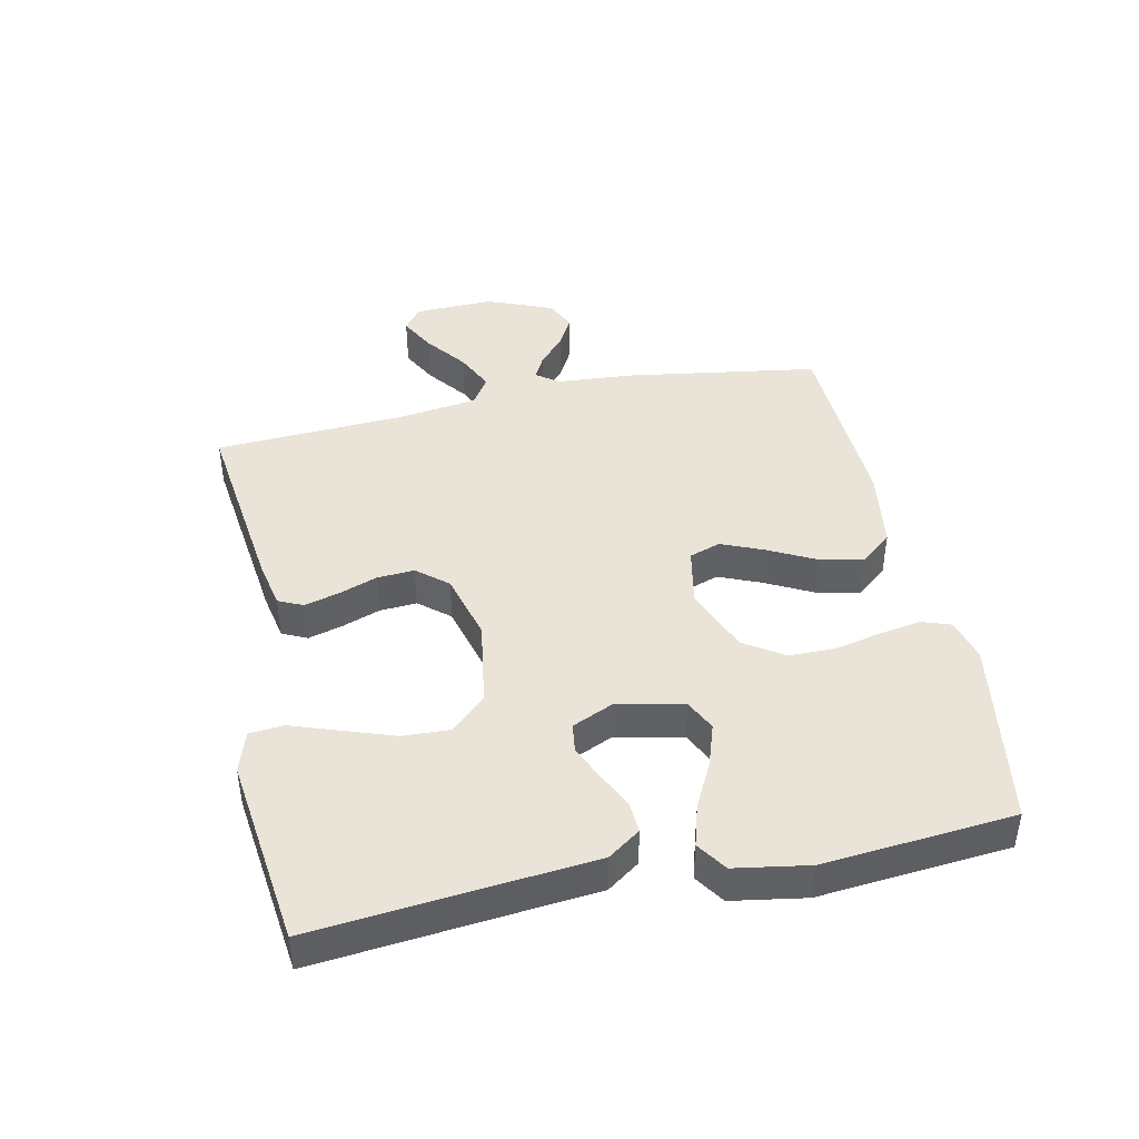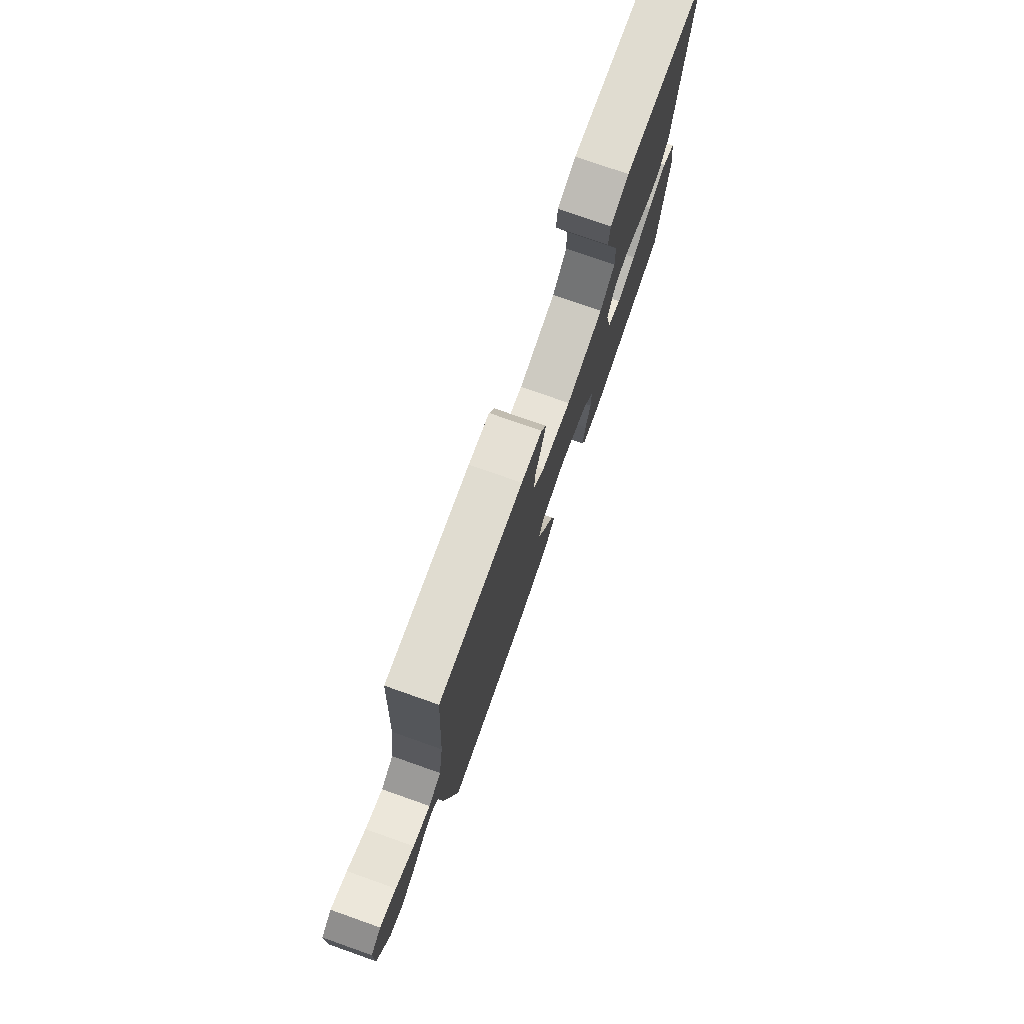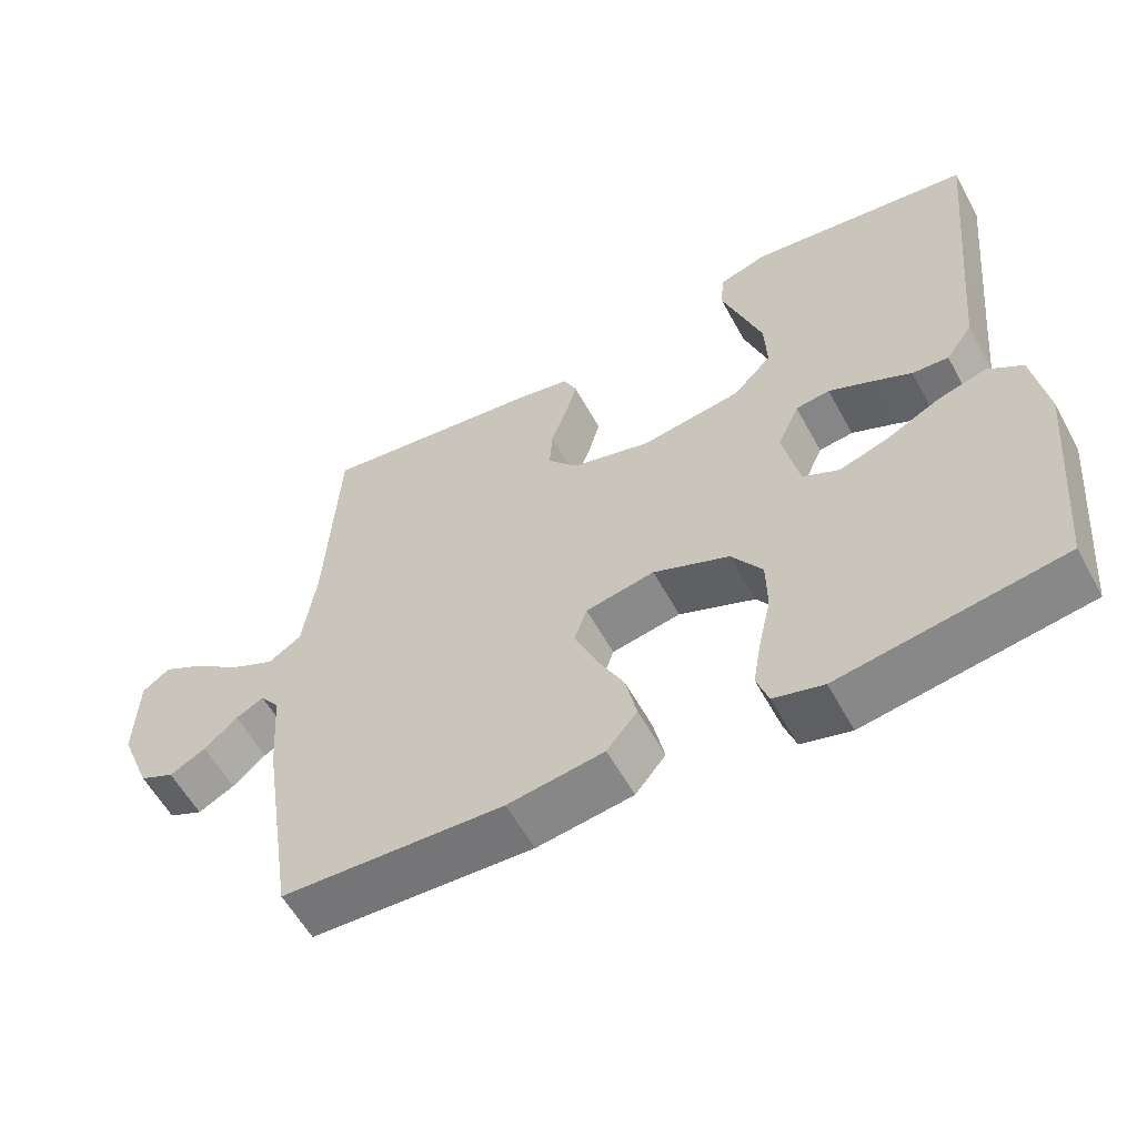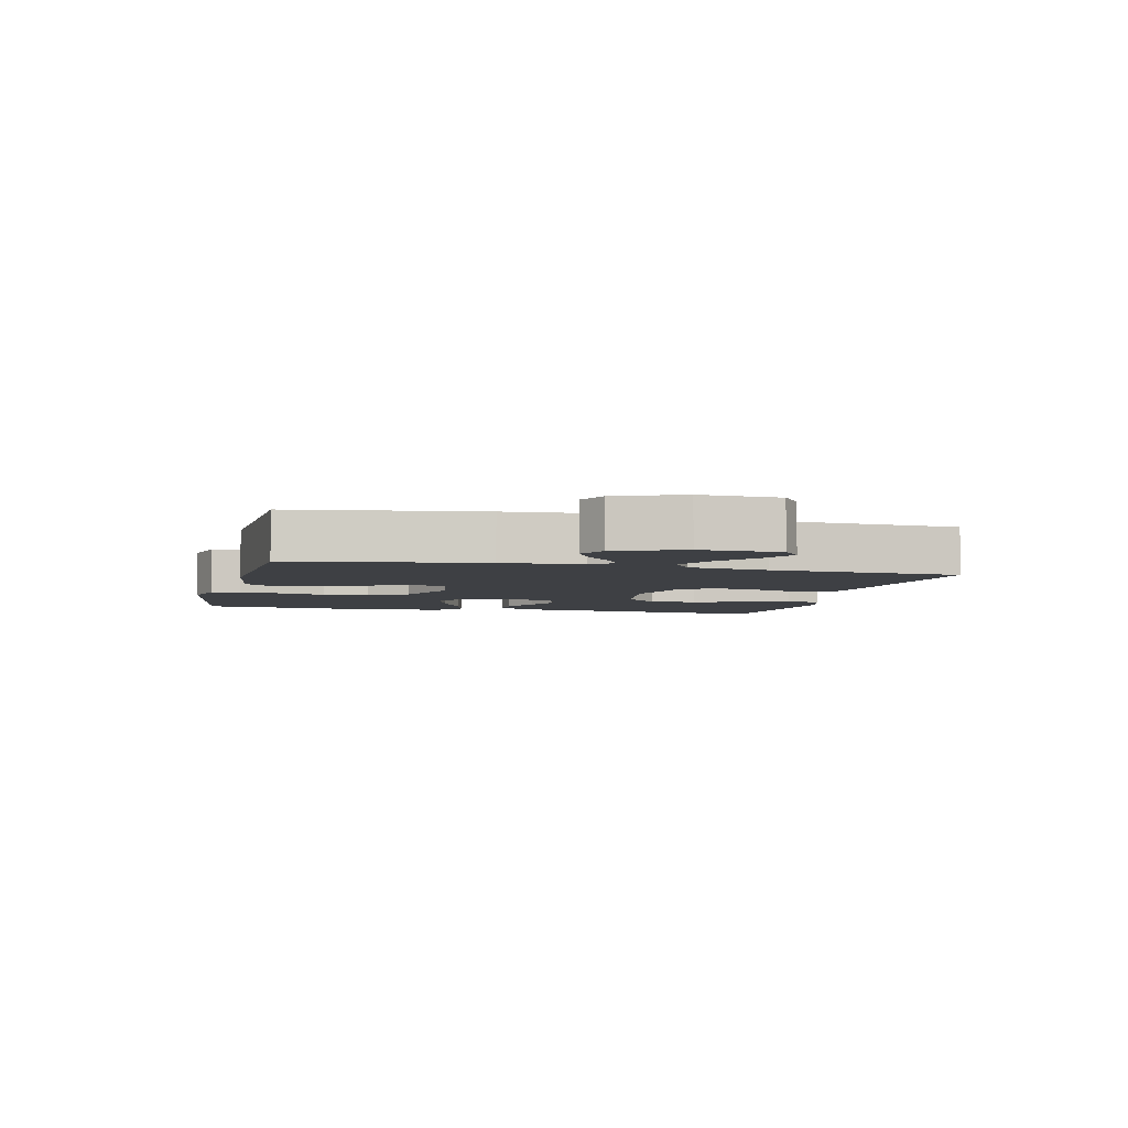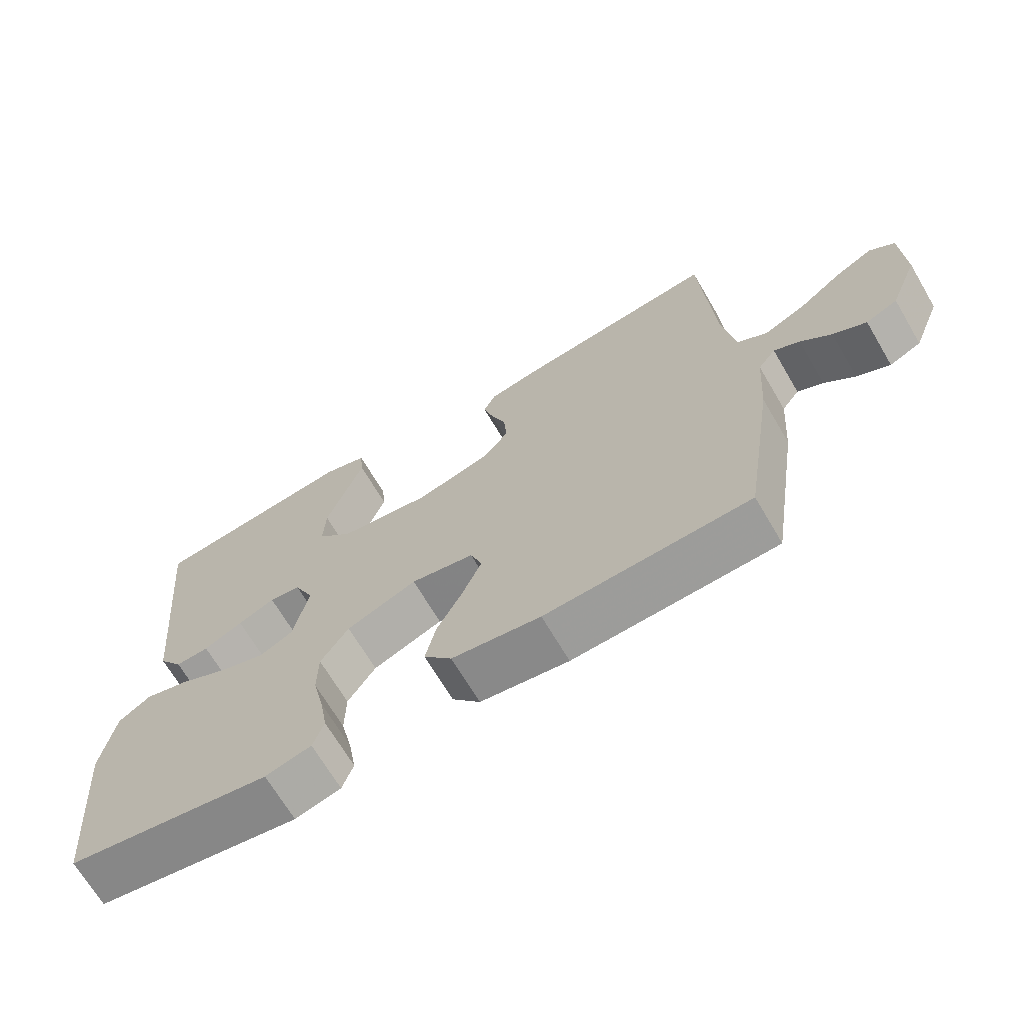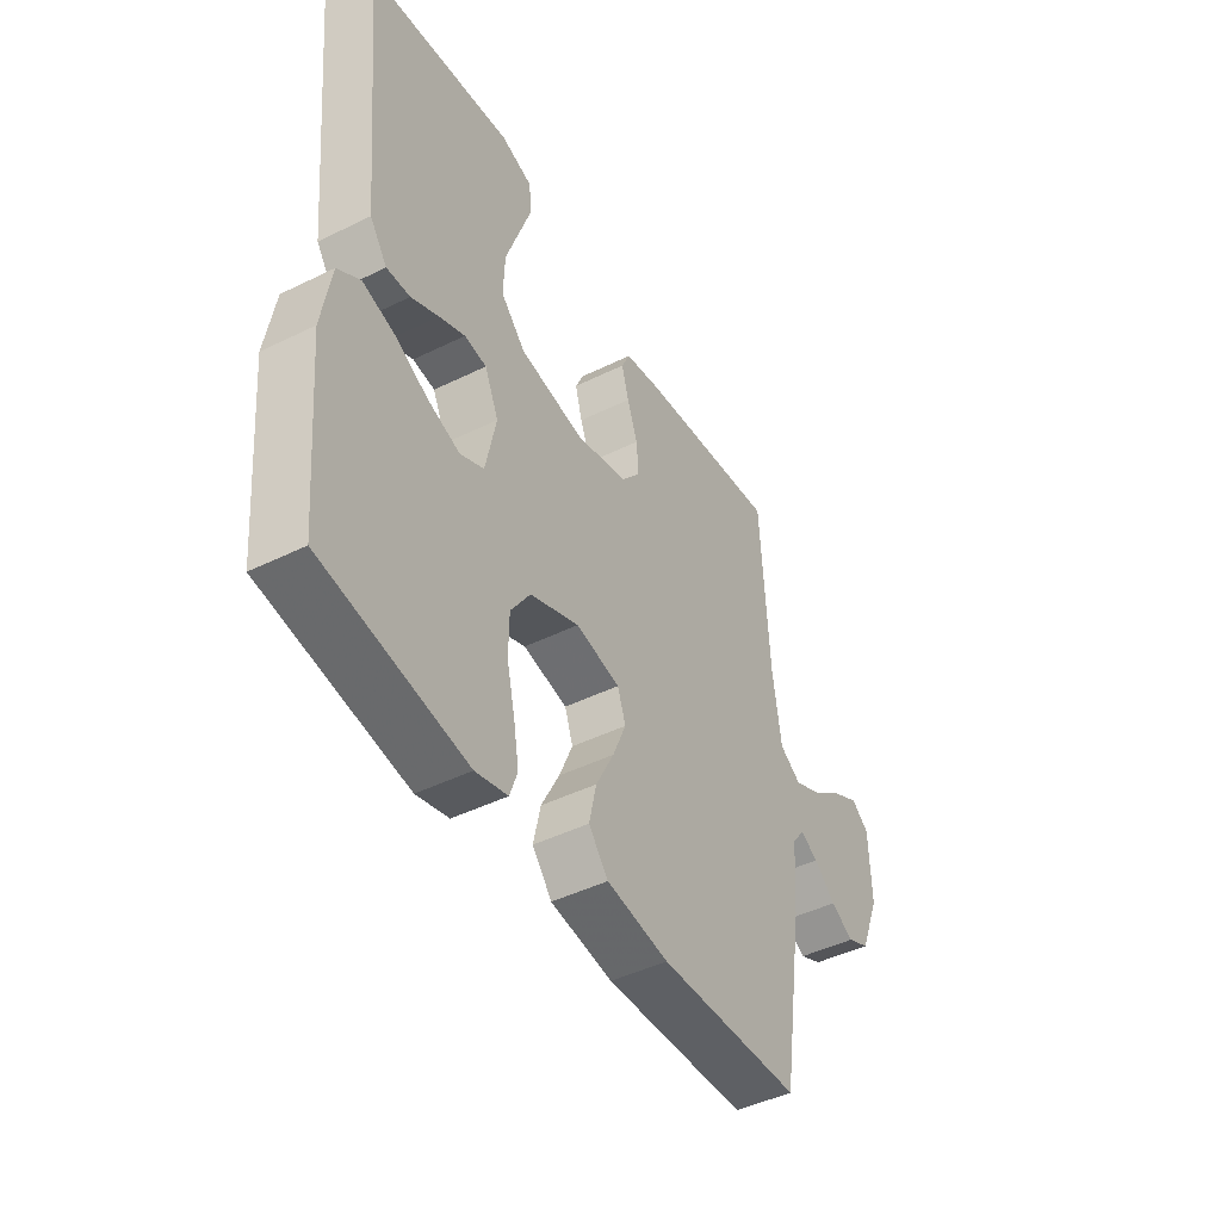
<metadata>
{"format":"obj","ext":"obj","renderer":"f3d","projection":"perspective","resolution":1024,"background":"white","views":[{"elev":43.4,"azim":78.1,"up":"+Y"},{"elev":77.0,"azim":-70.6,"up":"+Z"},{"elev":-58.0,"azim":28.5,"up":"+Z"},{"elev":-4.7,"azim":-103.8,"up":"+Y"},{"elev":-68.5,"azim":-149.5,"up":"+Z"},{"elev":-45.5,"azim":119.5,"up":"+Z"}]}
</metadata>
<code>
v 0.5 0.07 0.5
v 0.47 0.07 0.2
v 0.457 0.07 0.067
v 0.421 0.07 0.016
v 0.372 0.07 0.019
v 0.315 0.07 0.047
v 0.261 0.07 0.071
v 0.215 0.07 0.065
v 0.186 0.07 0
v 0.208 0.07 -0.105
v 0.257 0.07 -0.129
v 0.324 0.07 -0.107
v 0.395 0.07 -0.071
v 0.461 0.07 -0.052
v 0.508 0.07 -0.084
v 0.527 0.07 -0.2
v 0.5 0.07 -0.5
v 0.2 0.07 -0.548
v 0.133 0.07 -0.53
v 0.117 0.07 -0.484
v 0.128 0.07 -0.419
v 0.145 0.07 -0.345
v 0.144 0.07 -0.272
v 0.103 0.07 -0.21
v 0 0.07 -0.168
v -0.093 0.07 -0.186
v -0.11 0.07 -0.235
v -0.082 0.07 -0.302
v -0.044 0.07 -0.376
v -0.029 0.07 -0.444
v -0.07 0.07 -0.494
v -0.2 0.07 -0.513
v -0.5 0.07 -0.5
v -0.546 0.07 -0.2
v -0.555 0.07 -0.075
v -0.581 0.07 -0.04
v -0.619 0.07 -0.06
v -0.664 0.07 -0.1
v -0.713 0.07 -0.126
v -0.76 0.07 -0.104
v -0.802 0.07 0
v -0.798 0.07 0.125
v -0.761 0.07 0.153
v -0.705 0.07 0.123
v -0.641 0.07 0.074
v -0.58 0.07 0.045
v -0.535 0.07 0.074
v -0.517 0.07 0.2
v -0.5 0.07 0.5
v -0.2 0.07 0.462
v -0.125 0.07 0.447
v -0.107 0.07 0.408
v -0.122 0.07 0.354
v -0.144 0.07 0.293
v -0.148 0.07 0.234
v -0.108 0.07 0.186
v 0 0.07 0.157
v 0.135 0.07 0.178
v 0.187 0.07 0.232
v 0.184 0.07 0.307
v 0.156 0.07 0.388
v 0.13 0.07 0.463
v 0.135 0.07 0.517
v 0.2 0.07 0.538
v 0.5 0 0.5
v 0.47 0 0.2
v 0.457 0 0.067
v 0.421 0 0.016
v 0.372 0 0.019
v 0.315 0 0.047
v 0.261 0 0.071
v 0.215 0 0.065
v 0.186 0 0
v 0.208 0 -0.105
v 0.257 0 -0.129
v 0.324 0 -0.107
v 0.395 0 -0.071
v 0.461 0 -0.052
v 0.508 0 -0.084
v 0.527 0 -0.2
v 0.5 0 -0.5
v 0.2 0 -0.548
v 0.133 0 -0.53
v 0.117 0 -0.484
v 0.128 0 -0.419
v 0.145 0 -0.345
v 0.144 0 -0.272
v 0.103 0 -0.21
v 0 0 -0.168
v -0.093 0 -0.186
v -0.11 0 -0.235
v -0.082 0 -0.302
v -0.044 0 -0.376
v -0.029 0 -0.444
v -0.07 0 -0.494
v -0.2 0 -0.513
v -0.5 0 -0.5
v -0.546 0 -0.2
v -0.555 0 -0.075
v -0.581 0 -0.04
v -0.619 0 -0.06
v -0.664 0 -0.1
v -0.713 0 -0.126
v -0.76 0 -0.104
v -0.802 0 0
v -0.798 0 0.125
v -0.761 0 0.153
v -0.705 0 0.123
v -0.641 0 0.074
v -0.58 0 0.045
v -0.535 0 0.074
v -0.517 0 0.2
v -0.5 0 0.5
v -0.2 0 0.462
v -0.125 0 0.447
v -0.107 0 0.408
v -0.122 0 0.354
v -0.144 0 0.293
v -0.148 0 0.234
v -0.108 0 0.186
v 0 0 0.157
v 0.135 0 0.178
v 0.187 0 0.232
v 0.184 0 0.307
v 0.156 0 0.388
v 0.13 0 0.463
v 0.135 0 0.517
v 0.2 0 0.538
f 61 62 63 64
f 60 61 64 1
f 59 60 1 2
f 58 59 2 3
f 57 58 3
f 51 52 53 54
f 49 50 51 54
f 48 49 54 55
f 47 48 55 56
f 42 43 44 45
f 42 45 46
f 41 42 46
f 40 41 46
f 37 38 39 40
f 36 37 40 46
f 35 36 46 47
f 28 29 30 31
f 27 28 31 32
f 19 20 21 22
f 17 18 19 22
f 17 22 23
f 16 17 23 24
f 12 13 14 15
f 11 12 15 16
f 3 4 5 6
f 3 6 7
f 57 3 7
f 56 57 7 8
f 47 56 8 9
f 35 47 9 10
f 34 35 10 11
f 27 32 33 34
f 26 27 34
f 25 26 34
f 25 34 11
f 11 16 24 25
f 128 127 126 125
f 65 128 125 124
f 66 65 124 123
f 67 66 123 122
f 67 122 121
f 118 117 116 115
f 118 115 114 113
f 119 118 113 112
f 120 119 112 111
f 109 108 107 106
f 110 109 106
f 110 106 105
f 110 105 104
f 104 103 102 101
f 110 104 101 100
f 111 110 100 99
f 95 94 93 92
f 96 95 92 91
f 86 85 84 83
f 86 83 82 81
f 87 86 81
f 88 87 81 80
f 79 78 77 76
f 80 79 76 75
f 70 69 68 67
f 71 70 67
f 71 67 121
f 72 71 121 120
f 73 72 120 111
f 74 73 111 99
f 75 74 99 98
f 98 97 96 91
f 98 91 90
f 98 90 89
f 75 98 89
f 89 88 80 75
f 1 65 66 2
f 2 66 67 3
f 3 67 68 4
f 4 68 69 5
f 5 69 70 6
f 6 70 71 7
f 7 71 72 8
f 8 72 73 9
f 9 73 74 10
f 10 74 75 11
f 11 75 76 12
f 12 76 77 13
f 13 77 78 14
f 14 78 79 15
f 15 79 80 16
f 16 80 81 17
f 17 81 82 18
f 18 82 83 19
f 19 83 84 20
f 20 84 85 21
f 21 85 86 22
f 22 86 87 23
f 23 87 88 24
f 24 88 89 25
f 25 89 90 26
f 26 90 91 27
f 27 91 92 28
f 28 92 93 29
f 29 93 94 30
f 30 94 95 31
f 31 95 96 32
f 32 96 97 33
f 33 97 98 34
f 34 98 99 35
f 35 99 100 36
f 36 100 101 37
f 37 101 102 38
f 38 102 103 39
f 39 103 104 40
f 40 104 105 41
f 41 105 106 42
f 42 106 107 43
f 43 107 108 44
f 44 108 109 45
f 45 109 110 46
f 46 110 111 47
f 47 111 112 48
f 48 112 113 49
f 49 113 114 50
f 50 114 115 51
f 51 115 116 52
f 52 116 117 53
f 53 117 118 54
f 54 118 119 55
f 55 119 120 56
f 56 120 121 57
f 57 121 122 58
f 58 122 123 59
f 59 123 124 60
f 60 124 125 61
f 61 125 126 62
f 62 126 127 63
f 63 127 128 64
f 64 128 65 1

</code>
